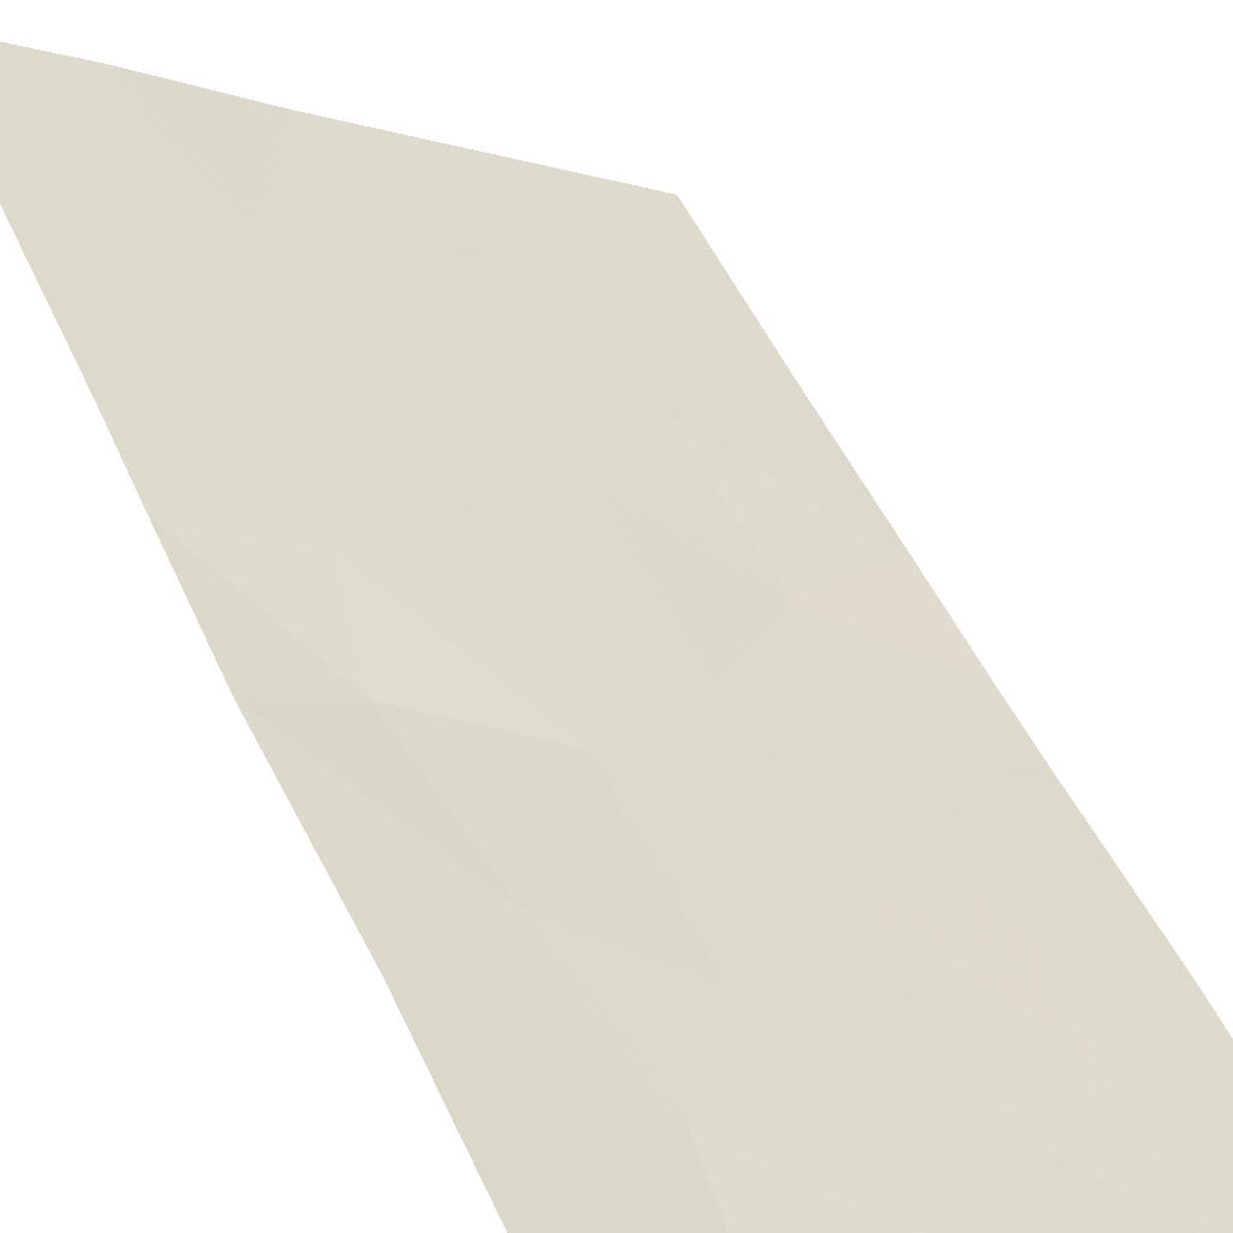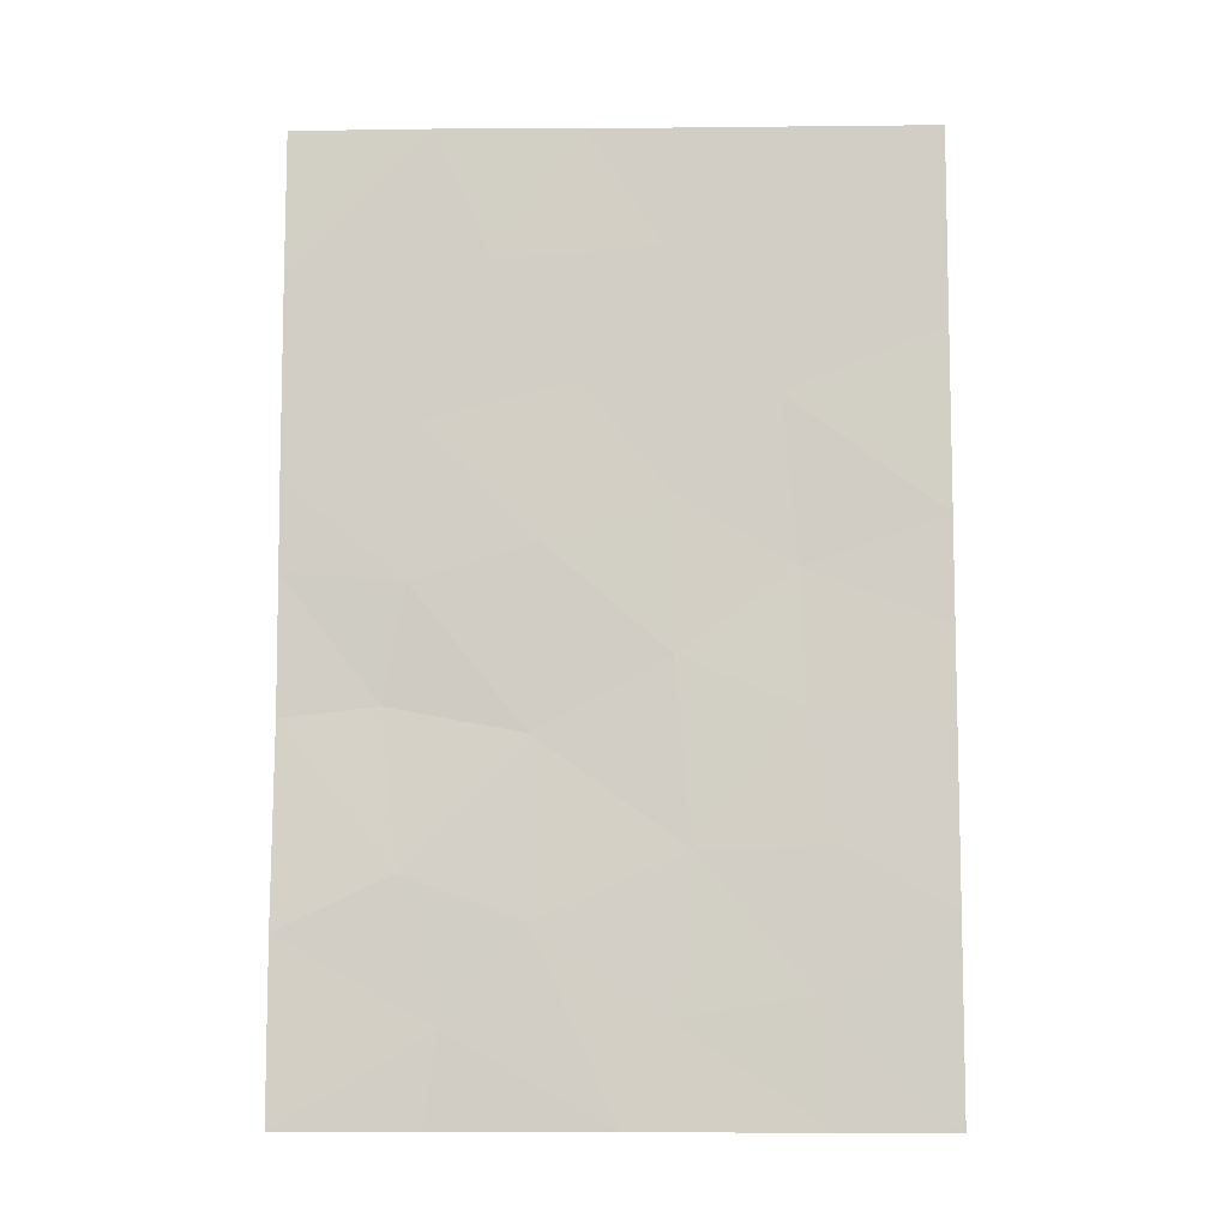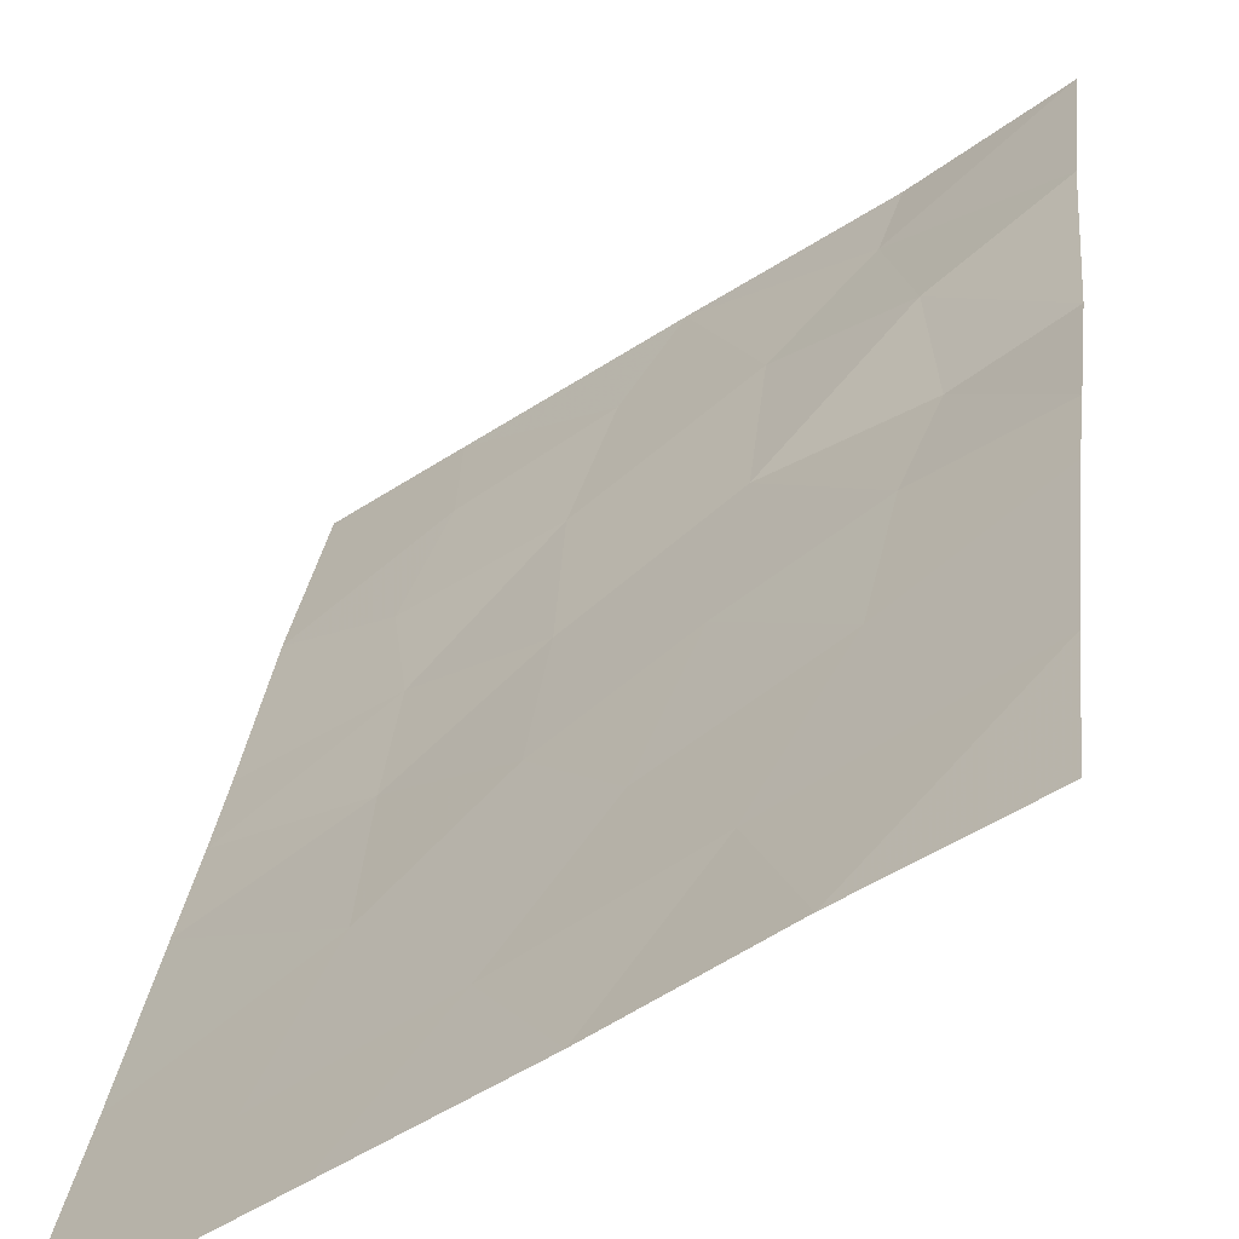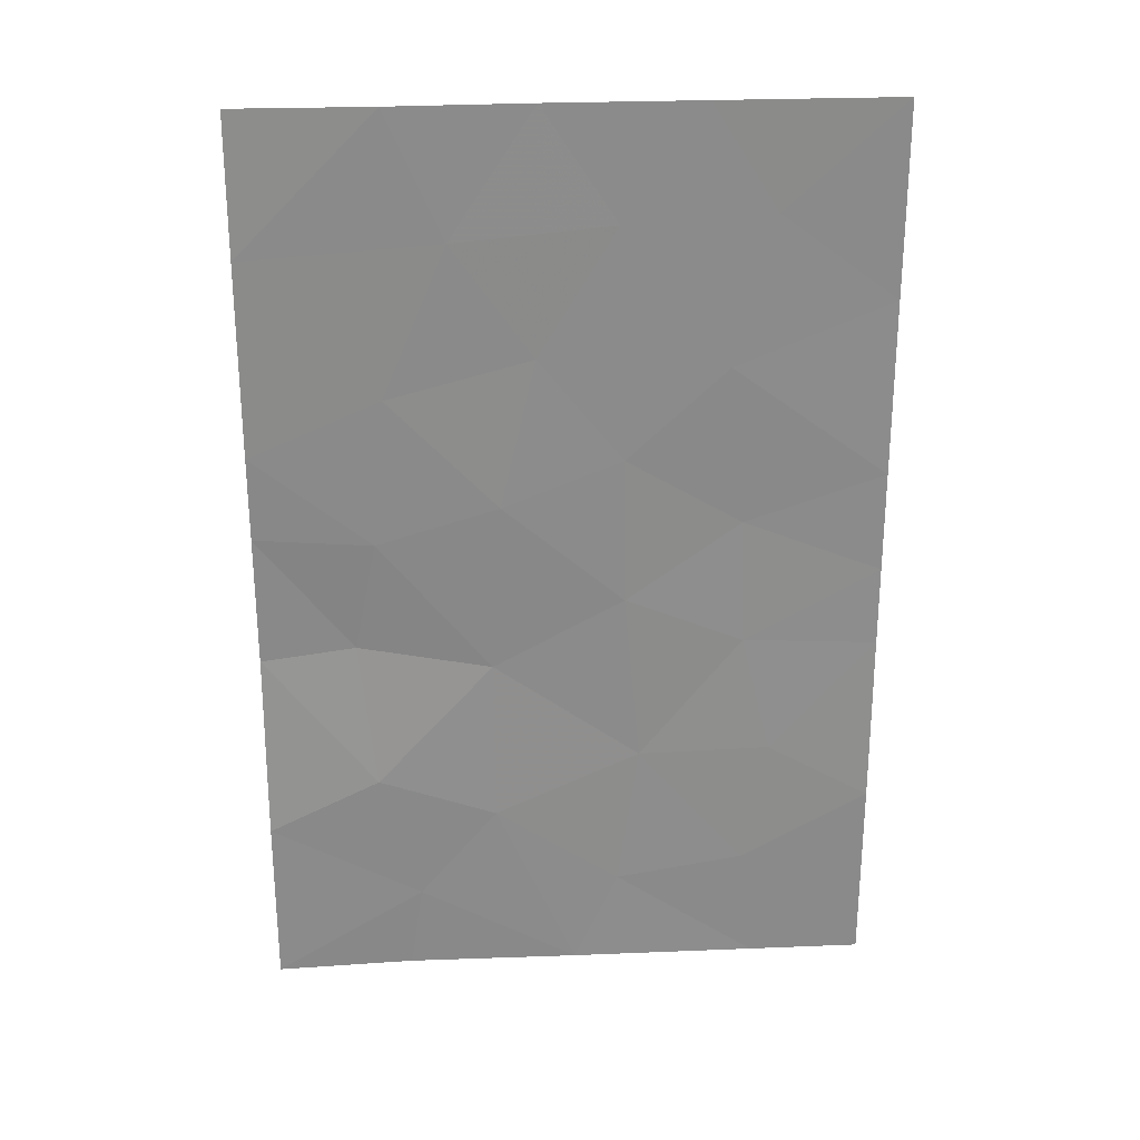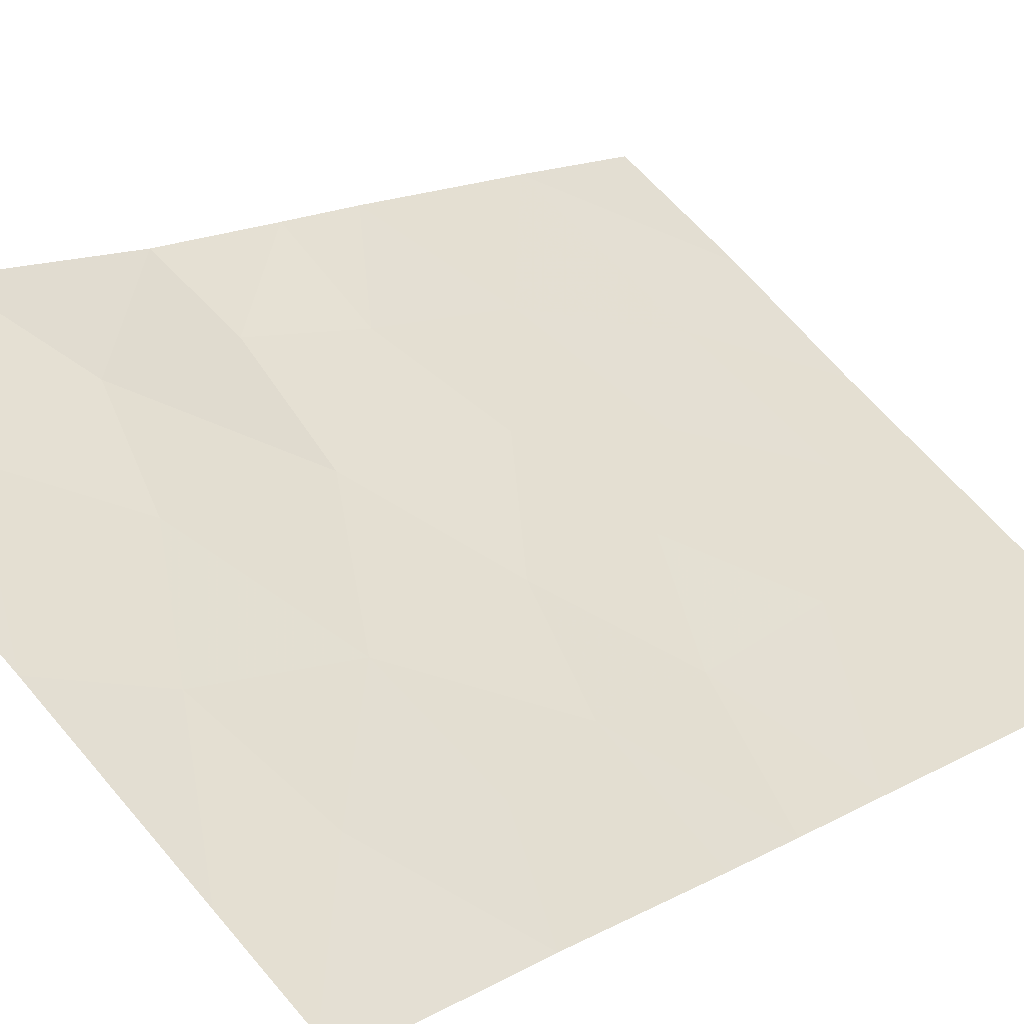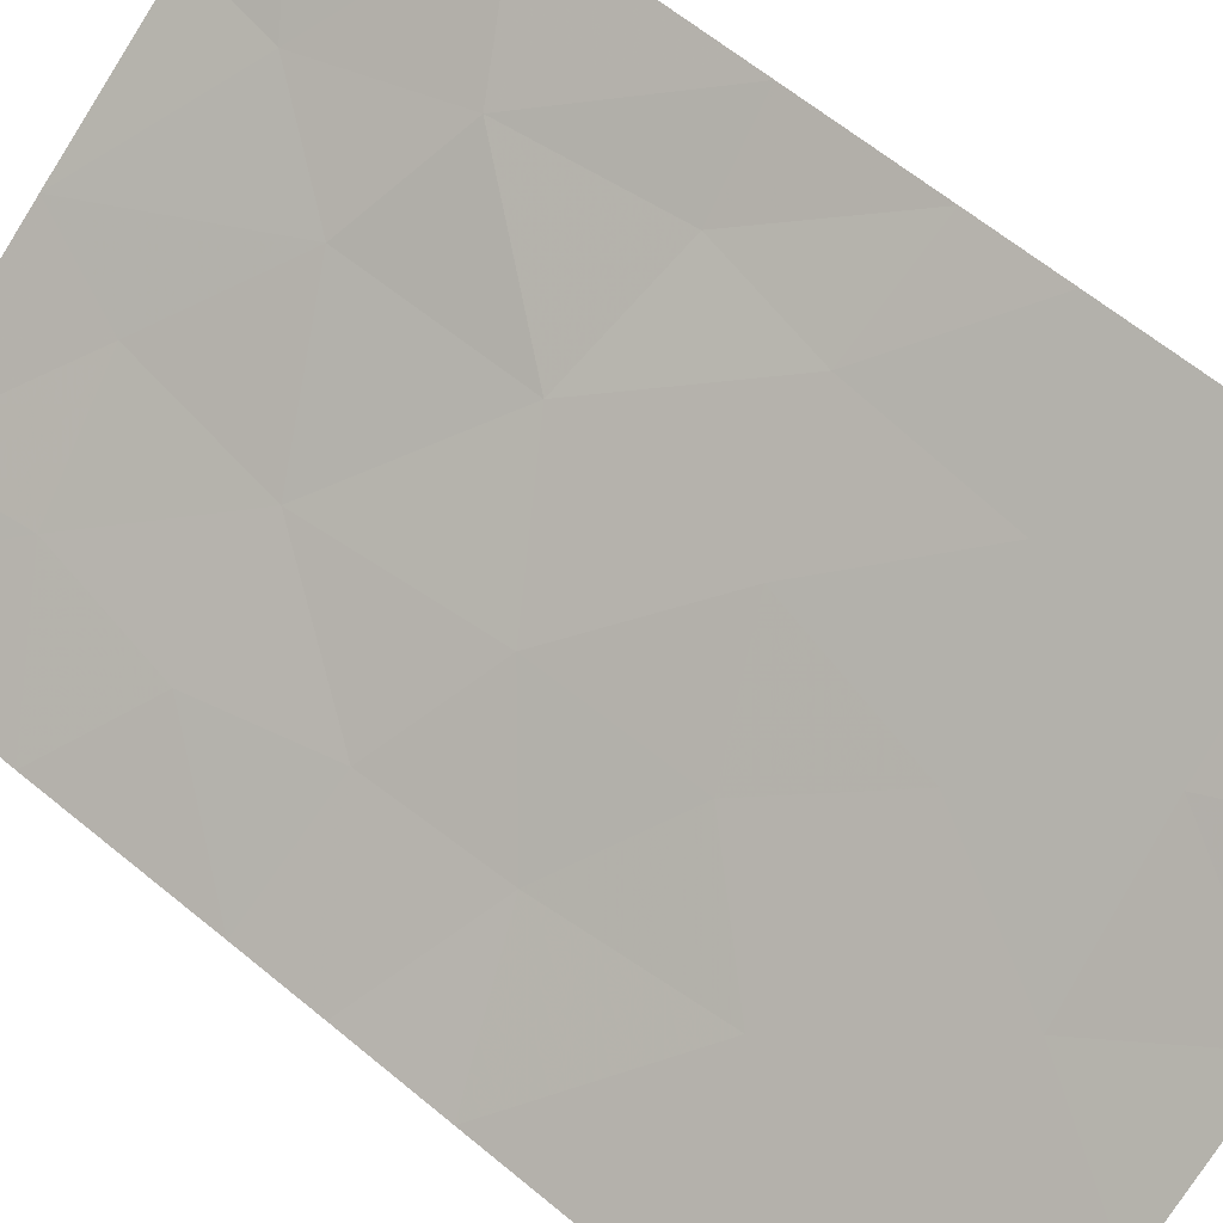
<metadata>
{"format":"obj","ext":"obj","renderer":"f3d","projection":"perspective","resolution":1024,"background":"white","views":[{"elev":51.2,"azim":155.9,"up":"+Y"},{"elev":-8.3,"azim":-144.0,"up":"+Z"},{"elev":27.2,"azim":6.3,"up":"+Y"},{"elev":26.5,"azim":-149.4,"up":"+Z"},{"elev":15.1,"azim":-140.6,"up":"+Y"},{"elev":62.6,"azim":-49.8,"up":"+Y"}]}
</metadata>
<code>
v -21.93 66.87 41.22
v -23.37 65.93 41.28
v -21.24 67.39 38
v -19.51 68.56 39.15
v -20.45 67.89 44.88
v -23.02 66.11 42.89
v -18.85 68.9 42.92
v -20.32 67.94 42.59
v -24.52 65.18 40.5
v -24.47 65.1 47.5
v -20.82 67.61 46.85
v -19.95 68.22 48.34
v -24.49 65.13 42.8
v -22.51 66.44 50
v -17.87 69.67 45.64
v -17.87 69.67 48.18
v -24.51 65.17 38.1
v -24.3 65.31 38
v -22.96 66.11 44.57
v -17.86 69.65 50
v -17.86 69.65 44.52
v -17.84 69.63 42.78
v -17.91 69.74 40.26
v -19.1 68.88 40.95
v -24.47 65.11 50
v -24.48 65.11 45.19
v -23.27 66.01 38
v -17.91 69.74 38
v -19.36 68.65 38
v -24.51 65.17 38
v -24.48 65.12 43.86
v -20.85 67.58 50
v -19.36 68.65 50
v -23.22 65.96 48.63
v -21.72 66.99 45.48
v -19.13 68.78 44.4
v -22.8 66.25 46.68
v -20.36 67.98 40.38
v -19.27 68.69 46.36
v -21.71 67.05 39.28
v -21.65 67.04 48.52
v -23.12 66.12 39.56
v -21.75 66.99 43.52
f 3 29 4
f 13 9 2
f 43 5 35
f 5 39 11
f 6 13 2
f 12 11 39
f 9 17 18
f 2 9 42
f 16 20 33
f 8 7 36
f 1 6 2
f 23 22 24
f 22 7 24
f 1 42 40
f 1 43 6
f 10 34 25
f 6 43 19
f 10 26 37
f 36 15 39
f 36 21 15
f 17 30 18
f 31 13 6
f 6 19 31
f 26 31 19
f 32 14 41
f 15 16 39
f 33 32 12
f 42 18 27
f 27 3 40
f 11 12 41
f 34 37 41
f 22 21 7
f 35 5 11
f 12 39 16
f 43 8 5
f 36 5 8
f 36 7 21
f 38 24 8
f 34 14 25
f 35 19 43
f 37 26 19
f 23 24 4
f 38 8 1
f 39 5 36
f 4 38 3
f 4 28 23
f 16 33 12
f 4 29 28
f 32 41 12
f 37 19 35
f 37 35 11
f 14 34 41
f 34 10 37
f 41 37 11
f 40 3 38
f 42 1 2
f 9 18 42
f 40 42 27
f 38 1 40
f 43 1 8
f 24 7 8
f 24 38 4

</code>
